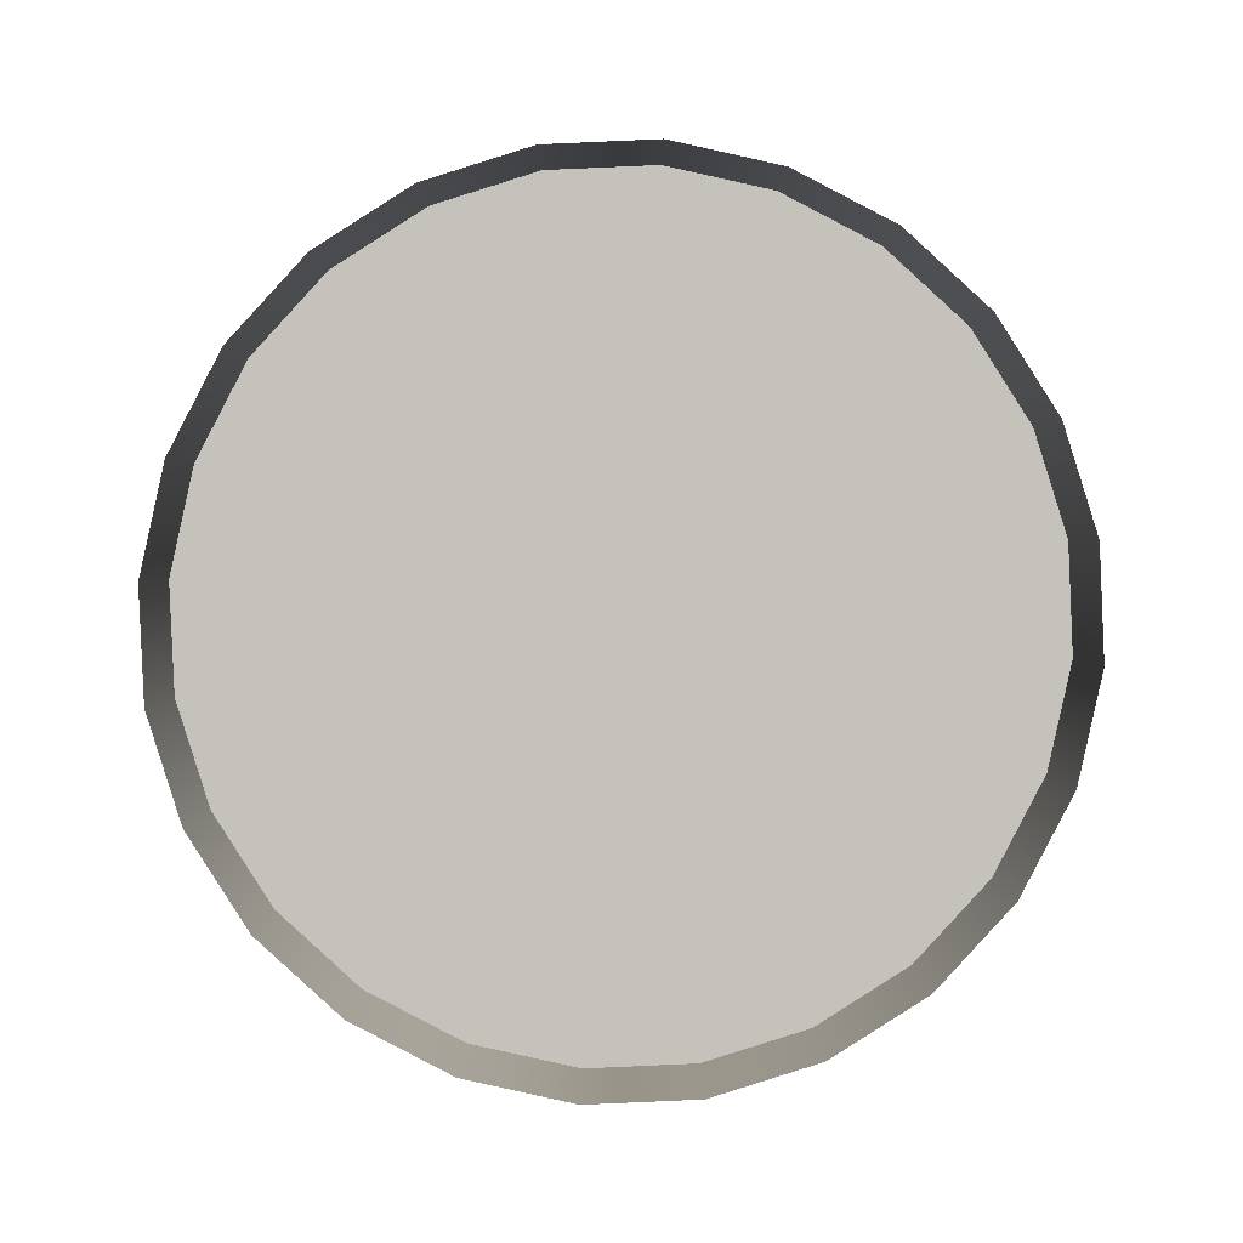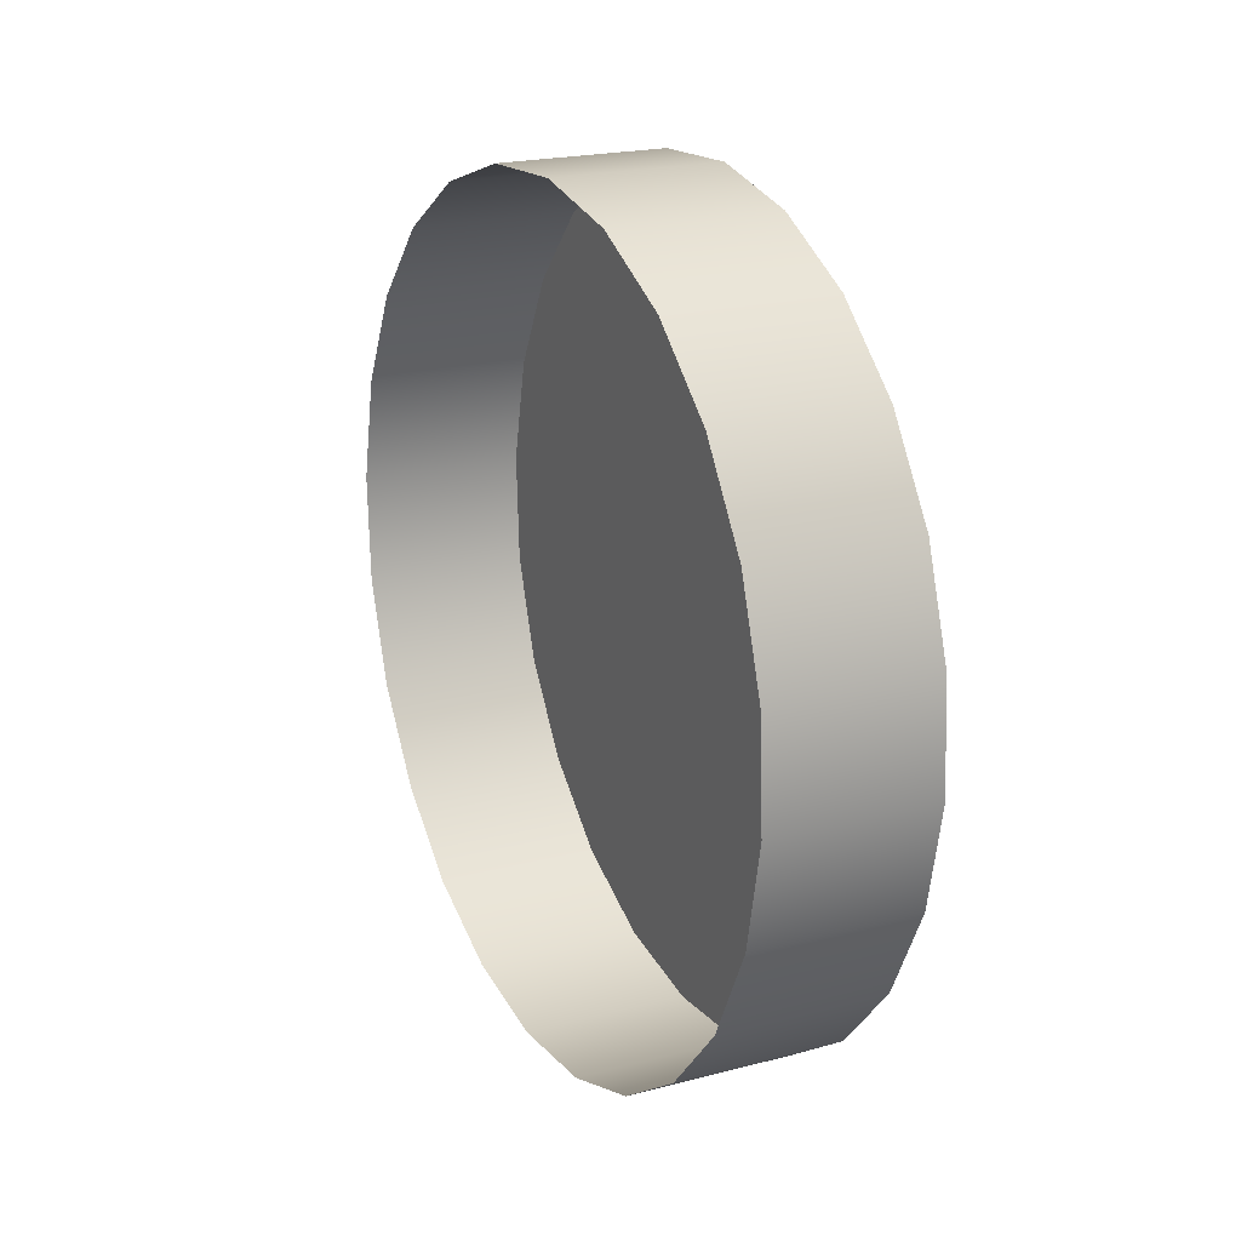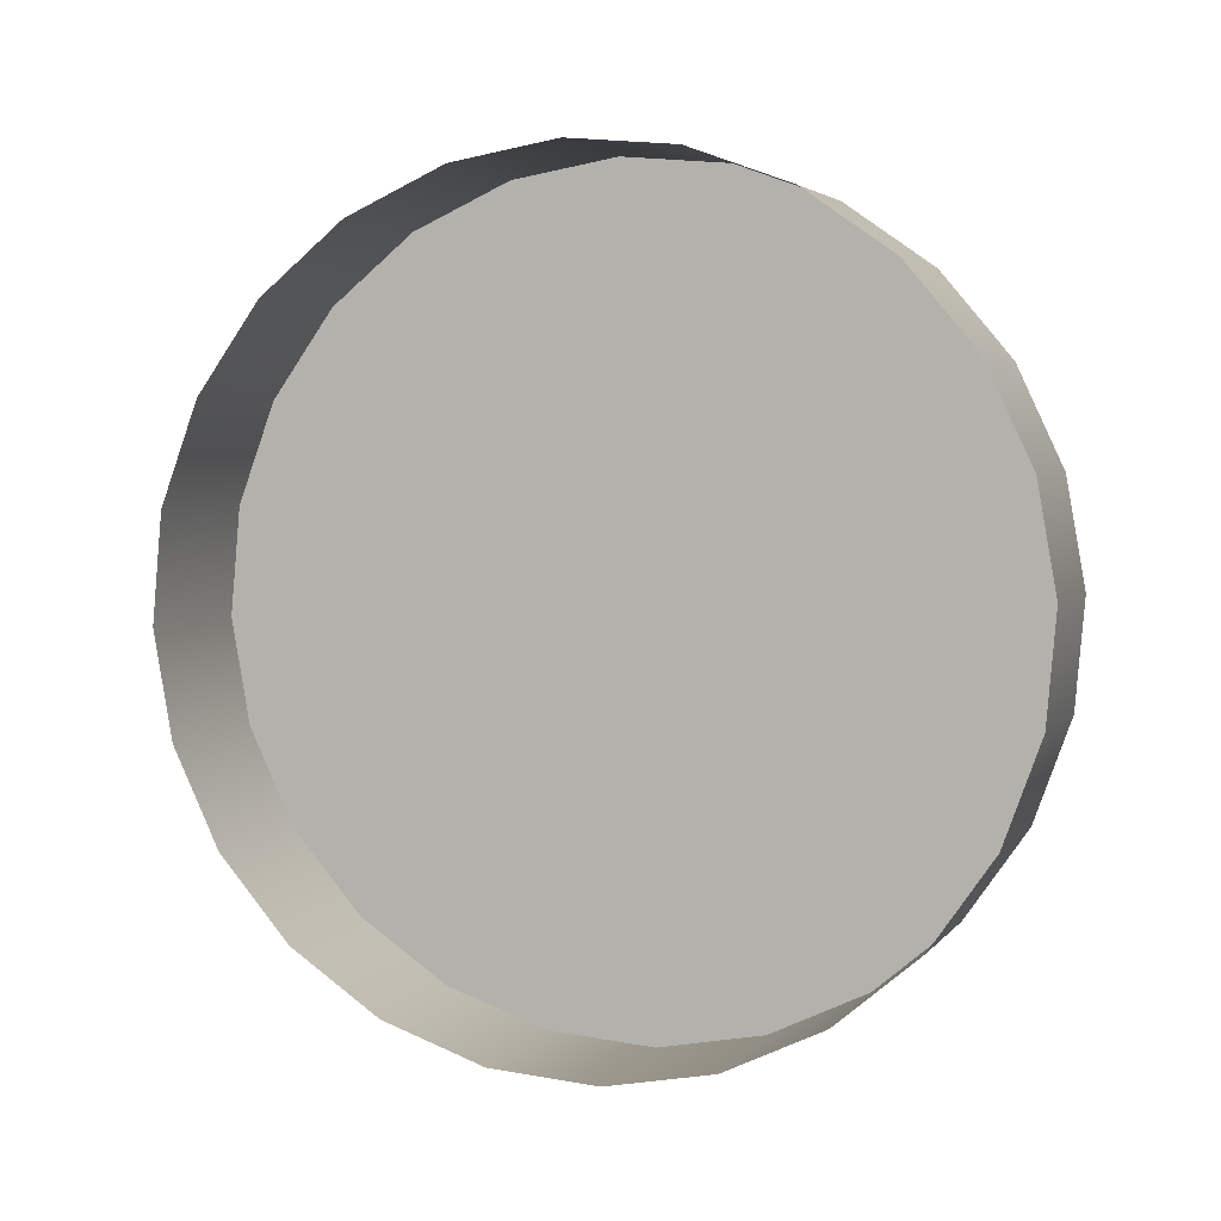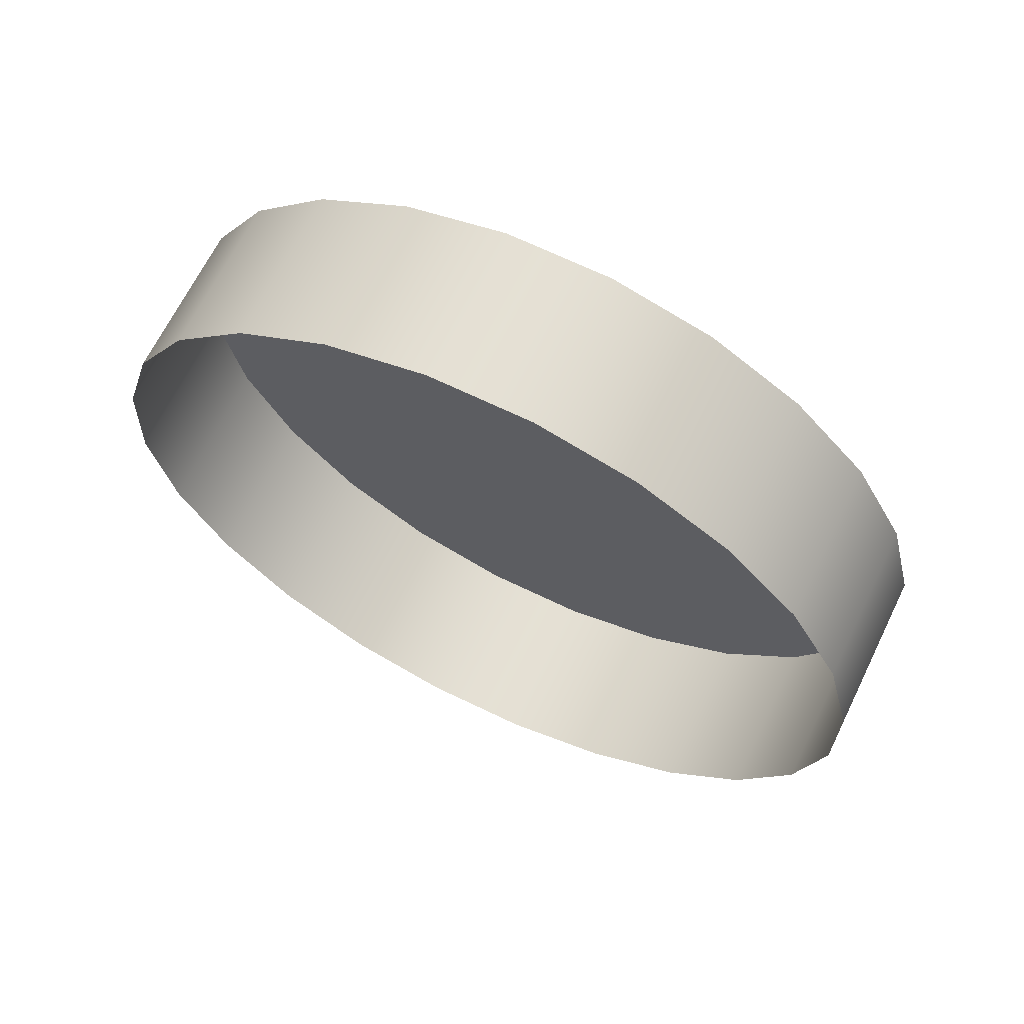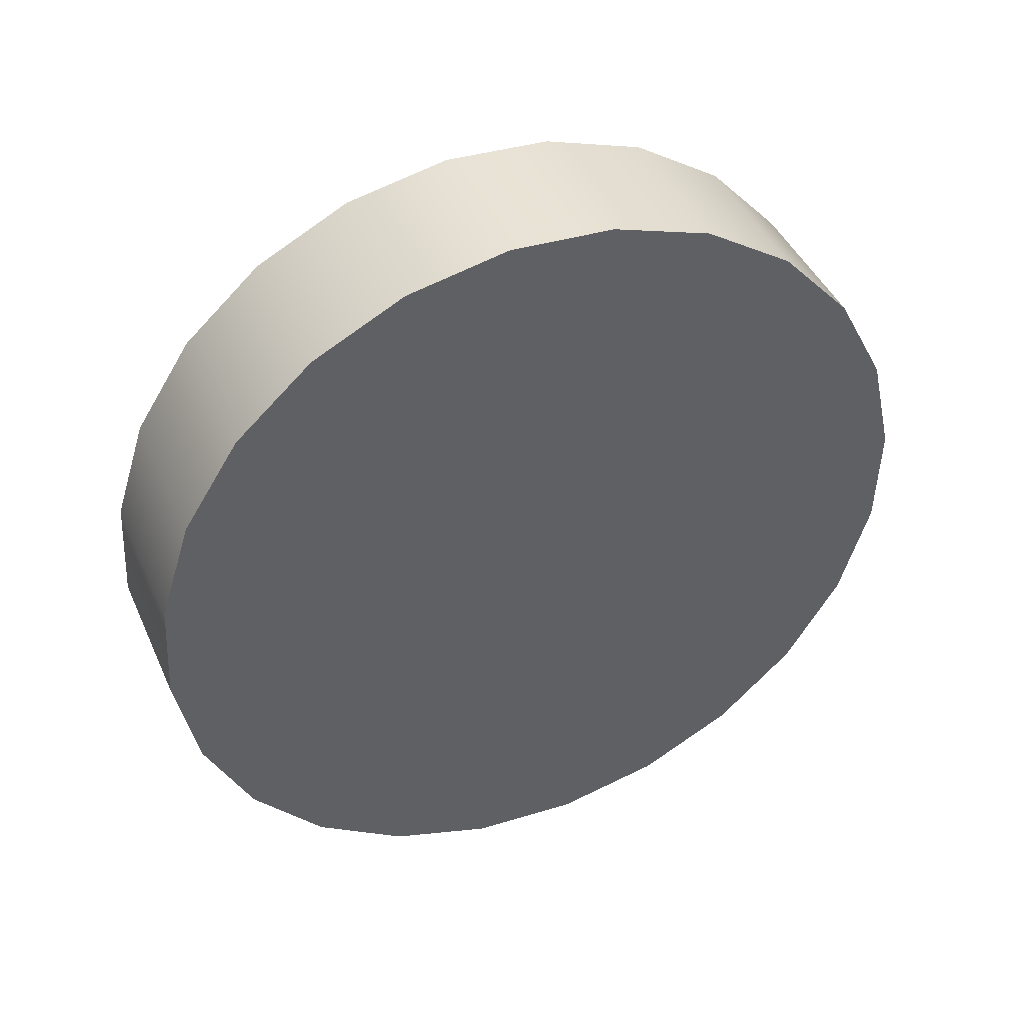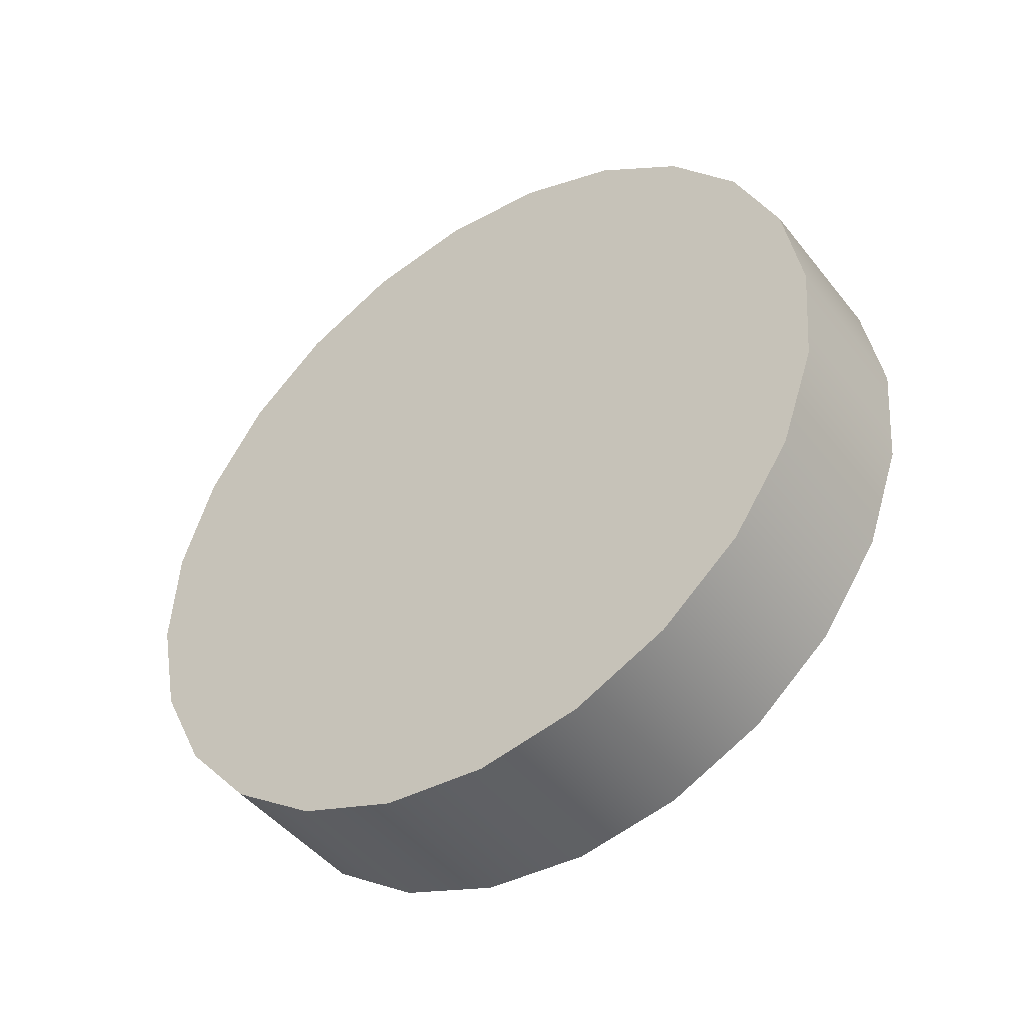
<metadata>
{"format":"obj","ext":"obj","renderer":"f3d","projection":"perspective","resolution":1024,"background":"white","views":[{"elev":-20.4,"azim":76.9,"up":"+Z"},{"elev":-8.1,"azim":179.1,"up":"+Y"},{"elev":-19.8,"azim":96.2,"up":"+Z"},{"elev":40.5,"azim":105.1,"up":"+Z"},{"elev":55.0,"azim":-90.3,"up":"+Y"},{"elev":-17.3,"azim":-64.4,"up":"+Z"}]}
</metadata>
<code>
o Group21/mesh28/mesh28-geometry#mesh28-geometry
v -0.1374 0.07679 0.2185
v -0.1416 0.08145 0.2231
v -0.1357 0.08009 0.2206
v -0.1433 0.07814 0.2209
v -0.1339 0.08263 0.2235
v -0.1446 0.07429 0.2197
v -0.1408 0.05476 0.2398
v -0.1398 0.08398 0.226
v -0.1387 0.07294 0.2173
v -0.1425 0.05421 0.2359
v -0.139 0.05635 0.2433
v -0.1321 0.08422 0.227
v -0.1398 0.06881 0.2171
v -0.144 0.05476 0.232
v -0.1366 0.05286 0.2335
v -0.1349 0.0534 0.2373
v -0.1372 0.05889 0.2462
v -0.138 0.08557 0.2295
v -0.1457 0.07017 0.2196
v -0.1331 0.055 0.2408
v -0.1304 0.08476 0.2309
v -0.1404 0.06468 0.218
v -0.1452 0.05635 0.2282
v -0.1381 0.0534 0.2295
v -0.1313 0.05753 0.2437
v -0.1355 0.06219 0.2483
v -0.1363 0.08612 0.2333
v -0.1463 0.06604 0.2204
v -0.1289 0.08422 0.2348
v -0.1405 0.06084 0.2198
v -0.146 0.05889 0.2249
v -0.1393 0.055 0.2258
v -0.1296 0.06084 0.2459
v -0.1342 0.06604 0.2495
v -0.1348 0.08557 0.2373
v -0.1464 0.06219 0.2222
v -0.1336 0.08398 0.241
v -0.1401 0.05753 0.2224
v -0.1283 0.06468 0.2471
v -0.1331 0.07017 0.2497
v -0.1277 0.08263 0.2386
v -0.1272 0.06881 0.2472
v -0.1328 0.08145 0.2444
v -0.1325 0.07429 0.2488
v -0.1266 0.07294 0.2464
v -0.1269 0.08009 0.2419
v -0.1324 0.07814 0.247
v -0.1265 0.07679 0.2446
f 1 2 3
f 2 1 4
f 2 5 3
f 1 6 4
f 4 7 2
f 5 2 8
f 6 1 9
f 6 10 4
f 4 10 7
f 2 7 11
f 2 11 8
f 8 12 5
f 13 6 9
f 6 14 10
f 15 7 10
f 16 11 7
f 8 11 17
f 12 8 18
f 6 13 19
f 19 14 6
f 14 15 10
f 7 15 16
f 11 16 20
f 20 17 11
f 8 17 18
f 18 21 12
f 22 19 13
f 19 23 14
f 15 14 24
f 17 20 25
f 18 17 26
f 21 18 27
f 19 22 28
f 28 23 19
f 23 24 14
f 25 26 17
f 18 26 27
f 27 29 21
f 30 28 22
f 28 31 23
f 24 23 32
f 26 25 33
f 27 26 34
f 29 27 35
f 28 30 36
f 31 28 36
f 31 32 23
f 33 34 26
f 27 34 35
f 37 29 35
f 38 36 30
f 36 38 31
f 32 31 38
f 34 33 39
f 35 34 40
f 29 37 41
f 35 40 37
f 42 34 39
f 34 42 40
f 43 41 37
f 37 40 44
f 45 40 42
f 41 43 46
f 37 44 43
f 40 45 44
f 47 46 43
f 43 44 47
f 48 44 45
f 46 47 48
f 44 48 47
f 3 2 1
f 4 1 2
f 3 5 2
f 4 6 1
f 2 7 4
f 8 2 5
f 9 1 6
f 4 10 6
f 7 10 4
f 11 7 2
f 8 11 2
f 5 12 8
f 9 6 13
f 10 14 6
f 10 7 15
f 7 11 16
f 17 11 8
f 18 8 12
f 19 13 6
f 6 14 19
f 10 15 14
f 16 15 7
f 20 16 11
f 11 17 20
f 18 17 8
f 12 21 18
f 13 19 22
f 14 23 19
f 24 14 15
f 25 20 17
f 26 17 18
f 27 18 21
f 28 22 19
f 19 23 28
f 14 24 23
f 17 26 25
f 27 26 18
f 21 29 27
f 22 28 30
f 23 31 28
f 32 23 24
f 33 25 26
f 34 26 27
f 35 27 29
f 36 30 28
f 36 28 31
f 23 32 31
f 26 34 33
f 35 34 27
f 35 29 37
f 30 36 38
f 31 38 36
f 38 31 32
f 39 33 34
f 40 34 35
f 41 37 29
f 37 40 35
f 39 34 42
f 40 42 34
f 37 41 43
f 44 40 37
f 42 40 45
f 46 43 41
f 43 44 37
f 44 45 40
f 43 46 47
f 47 44 43
f 45 44 48
f 48 47 46
f 47 48 44

</code>
